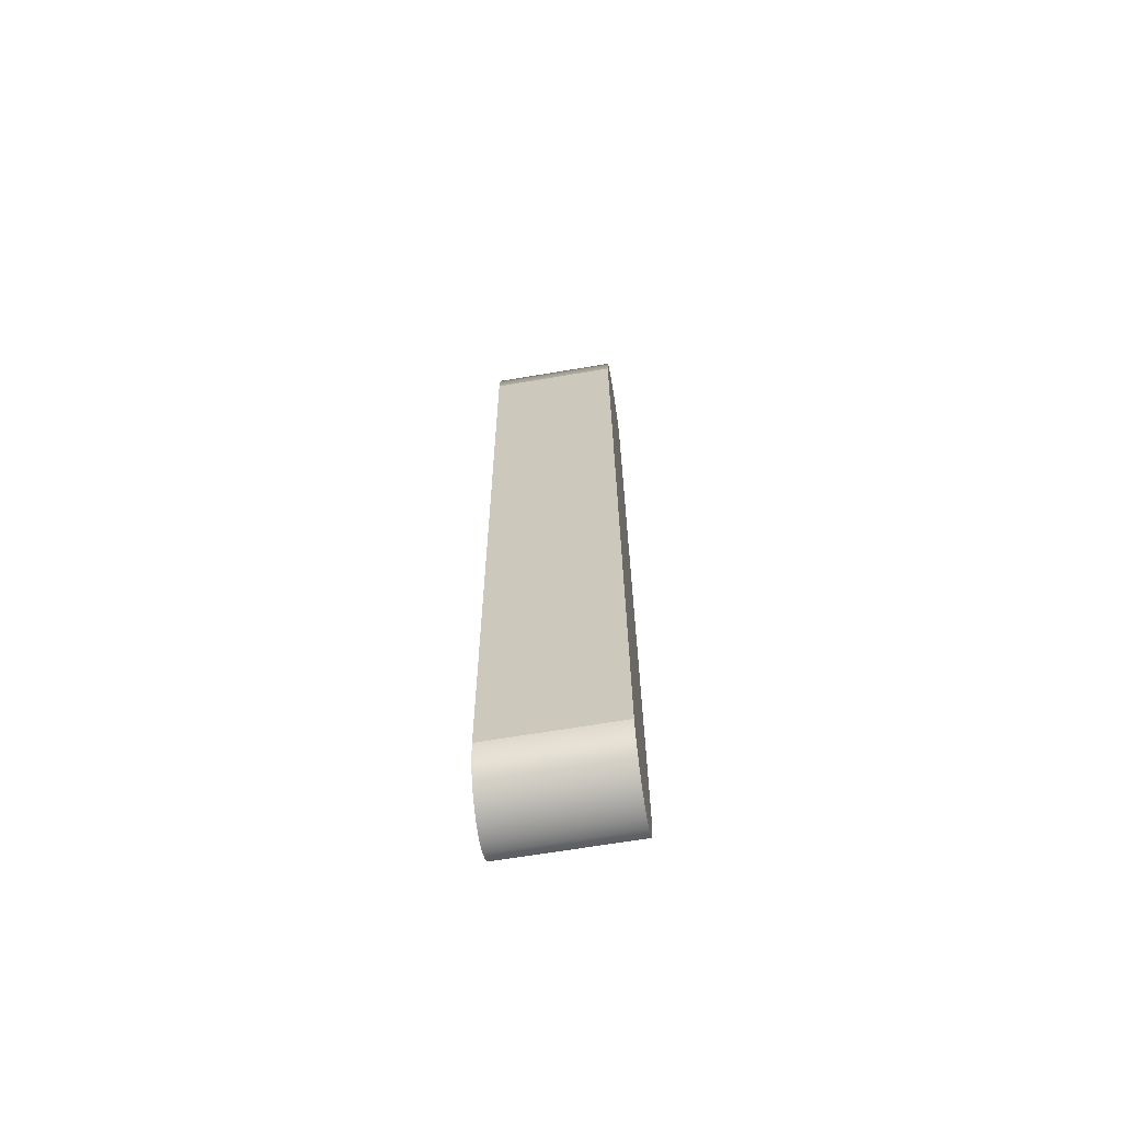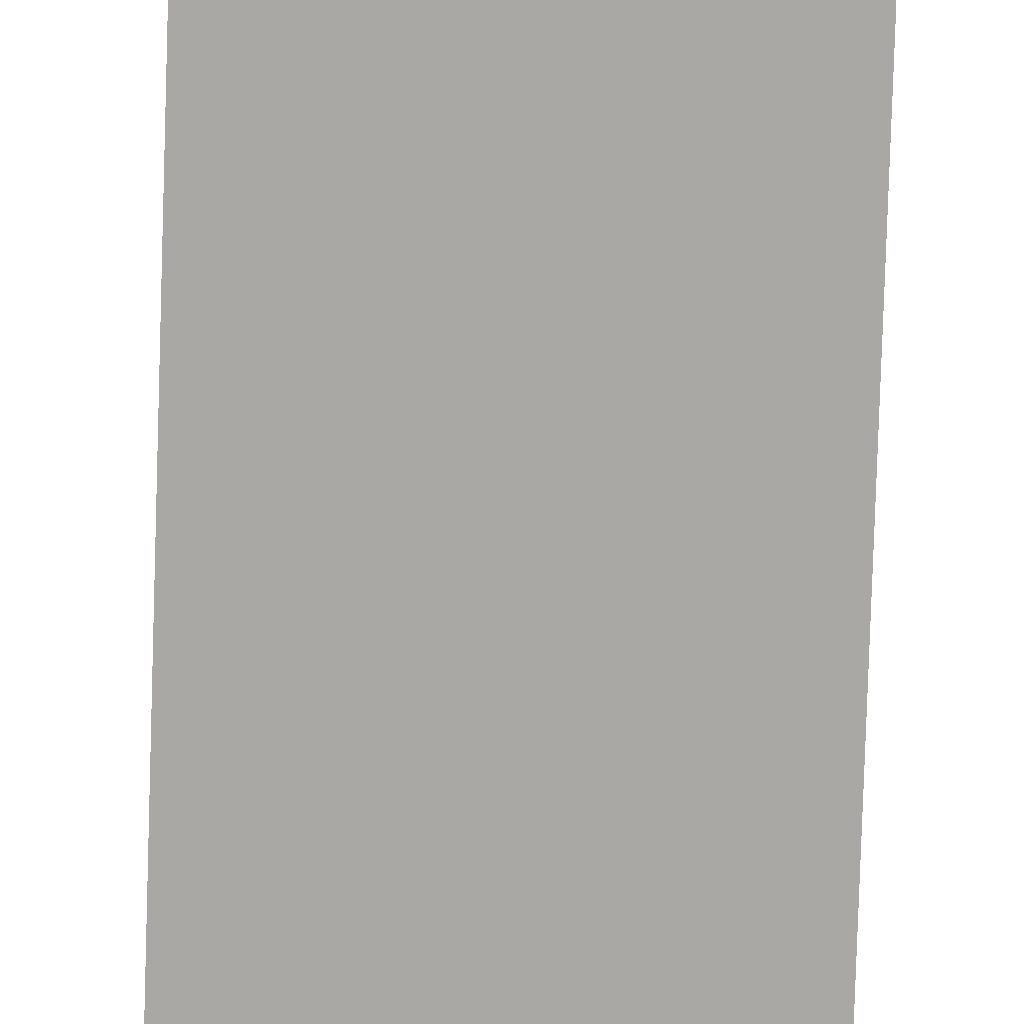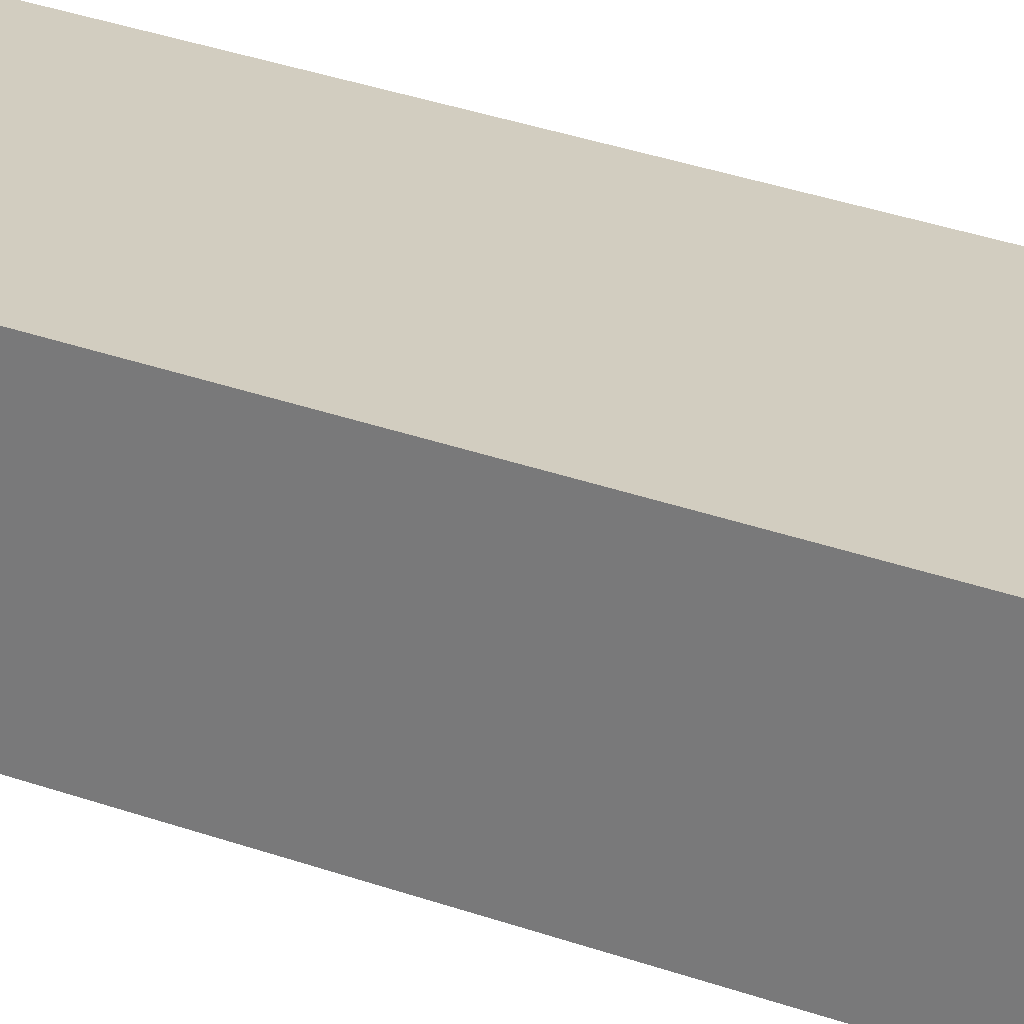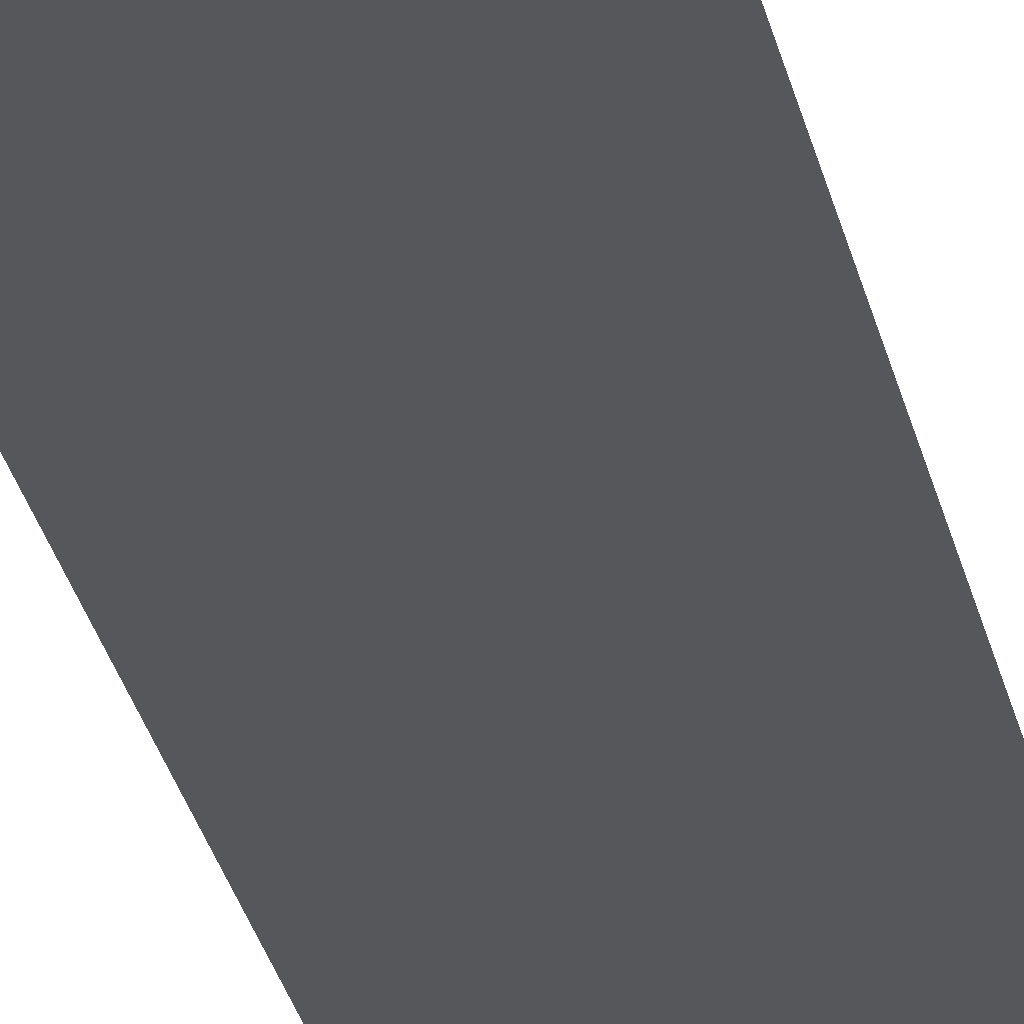
<metadata>
{"format":"obj","ext":"obj","renderer":"f3d","projection":"perspective","resolution":1024,"background":"white","views":[{"elev":-66.0,"azim":9.3,"up":"+Z"},{"elev":-73.9,"azim":178.2,"up":"+Y"},{"elev":24.9,"azim":124.5,"up":"+Y"},{"elev":-25.8,"azim":-168.8,"up":"+Y"}]}
</metadata>
<code>
o mesh116/mesh116-geometry/material_1/component_13#mesh116-geometry
v 0.5164 -0.08167 0.68
v 0.5469 -0.08184 0.68
v 0.5163 -0.08336 0.6765
v 0.5164 -0.07946 0.6827
v 0.5469 -0.07962 0.6827
v 0.5164 -0.08167 0.68
v 0.5163 -0.08336 0.6765
v 0.5469 -0.08352 0.6765
v 0.5163 -0.08438 0.6724
v 0.5469 -0.08352 0.6765
v 0.5163 -0.08336 0.6765
v 0.5469 -0.08184 0.68
v 0.5469 -0.08184 0.68
v 0.5164 -0.08167 0.68
v 0.5469 -0.07962 0.6827
v 0.5469 -0.07962 0.6827
v 0.5164 -0.07946 0.6827
v 0.5469 -0.07701 0.6843
v 0.5164 -0.07685 0.6843
v 0.5469 -0.07701 0.6843
v 0.5164 -0.07946 0.6827
v 0.5163 -0.08438 0.6724
v 0.5469 -0.08458 0.6724
v 0.5163 -0.08471 0.6679
v 0.5469 -0.08458 0.6724
v 0.5163 -0.08438 0.6724
v 0.5469 -0.08352 0.6765
v 0.5469 -0.08184 0.68
v 0.5469 -0.07794 0.4612
v 0.5469 -0.08352 0.6765
v 0.5469 -0.07962 0.6827
v 0.5469 -0.07562 0.4585
v 0.5469 -0.08184 0.68
v 0.5469 -0.07701 0.6843
v 0.547 -0.07301 0.4569
v 0.5469 -0.07962 0.6827
v 0.5469 -0.07701 0.6843
v 0.5164 -0.07685 0.6843
v 0.5469 -0.07424 0.6849
v 0.5164 -0.07407 0.6849
v 0.5469 -0.07424 0.6849
v 0.5164 -0.07685 0.6843
v 0.5163 -0.08471 0.6679
v 0.5469 -0.08491 0.6679
v 0.5164 -0.08114 0.4732
v 0.5469 -0.08491 0.6679
v 0.5163 -0.08471 0.6679
v 0.5469 -0.08458 0.6724
v 0.5469 -0.08352 0.6765
v 0.5469 -0.07972 0.4647
v 0.5469 -0.08458 0.6724
v 0.5469 -0.07794 0.4612
v 0.5469 -0.07972 0.4647
v 0.5469 -0.08352 0.6765
v 0.5469 -0.07562 0.4585
v 0.5469 -0.07794 0.4612
v 0.5469 -0.08184 0.68
v 0.547 -0.07301 0.4569
v 0.5469 -0.07562 0.4585
v 0.5469 -0.07962 0.6827
v 0.547 -0.0702 0.4563
v 0.547 -0.07301 0.4569
v 0.5469 -0.07701 0.6843
v 0.5469 -0.07424 0.6849
v 0.547 -0.0702 0.4563
v 0.5469 -0.07701 0.6843
v 0.5469 -0.07424 0.6849
v 0.5164 -0.07407 0.6849
v 0.547 -0.07143 0.6843
v 0.5164 -0.07126 0.6843
v 0.547 -0.07143 0.6843
v 0.5164 -0.07407 0.6849
v 0.5164 -0.08114 0.4732
v 0.5469 -0.08131 0.4732
v 0.5164 -0.08071 0.4687
v 0.5469 -0.08131 0.4732
v 0.5164 -0.08114 0.4732
v 0.5469 -0.08491 0.6679
v 0.5469 -0.08458 0.6724
v 0.5469 -0.08088 0.4687
v 0.5469 -0.08491 0.6679
v 0.5469 -0.07972 0.4647
v 0.5469 -0.08088 0.4687
v 0.5469 -0.08458 0.6724
v 0.5469 -0.07794 0.4612
v 0.5164 -0.07777 0.4612
v 0.5469 -0.07972 0.4647
v 0.5469 -0.07794 0.4612
v 0.5469 -0.07562 0.4585
v 0.5164 -0.07777 0.4612
v 0.5469 -0.07562 0.4585
v 0.547 -0.07301 0.4569
v 0.5164 -0.07546 0.4585
v 0.547 -0.07301 0.4569
v 0.547 -0.0702 0.4563
v 0.5164 -0.07282 0.4569
v 0.547 -0.06739 0.457
v 0.547 -0.0702 0.4563
v 0.5469 -0.07424 0.6849
v 0.547 -0.07143 0.6843
v 0.547 -0.06739 0.457
v 0.5469 -0.07424 0.6849
v 0.547 -0.07143 0.6843
v 0.5164 -0.07126 0.6843
v 0.547 -0.06878 0.6826
v 0.5164 -0.06862 0.6826
v 0.547 -0.06878 0.6826
v 0.5164 -0.07126 0.6843
v 0.5469 -0.08088 0.4687
v 0.5164 -0.08071 0.4687
v 0.5469 -0.08131 0.4732
v 0.5469 -0.08131 0.4732
v 0.5469 -0.08491 0.6679
v 0.5469 -0.08088 0.4687
v 0.5469 -0.07972 0.4647
v 0.5164 -0.07956 0.4647
v 0.5469 -0.08088 0.4687
v 0.5164 -0.07956 0.4647
v 0.5469 -0.07972 0.4647
v 0.5164 -0.07777 0.4612
v 0.5164 -0.07546 0.4585
v 0.5164 -0.07777 0.4612
v 0.5469 -0.07562 0.4585
v 0.5164 -0.07282 0.4569
v 0.5164 -0.07546 0.4585
v 0.547 -0.07301 0.4569
v 0.5164 -0.07 0.4563
v 0.5164 -0.07282 0.4569
v 0.547 -0.0702 0.4563
v 0.547 -0.0702 0.4563
v 0.547 -0.06739 0.457
v 0.5164 -0.07 0.4563
v 0.547 -0.06482 0.4587
v 0.547 -0.06739 0.457
v 0.547 -0.07143 0.6843
v 0.547 -0.06878 0.6826
v 0.547 -0.06482 0.4587
v 0.547 -0.07143 0.6843
v 0.547 -0.06878 0.6826
v 0.5164 -0.06862 0.6826
v 0.547 -0.06653 0.6799
v 0.5164 -0.06637 0.6799
v 0.547 -0.06653 0.6799
v 0.5164 -0.06862 0.6826
v 0.5165 -0.06306 0.6678
v 0.547 -0.06326 0.6678
v 0.5165 -0.06349 0.6722
v 0.5164 -0.08071 0.4687
v 0.5469 -0.08088 0.4687
v 0.5164 -0.07956 0.4647
v 0.5164 -0.06723 0.457
v 0.5164 -0.07 0.4563
v 0.547 -0.06739 0.457
v 0.547 -0.06739 0.457
v 0.547 -0.06482 0.4587
v 0.5164 -0.06723 0.457
v 0.547 -0.06263 0.4615
v 0.547 -0.06482 0.4587
v 0.547 -0.06878 0.6826
v 0.547 -0.06653 0.6799
v 0.547 -0.06263 0.4615
v 0.547 -0.06878 0.6826
v 0.547 -0.06653 0.6799
v 0.5164 -0.06637 0.6799
v 0.547 -0.06478 0.6763
v 0.5165 -0.06462 0.6763
v 0.547 -0.06478 0.6763
v 0.5164 -0.06637 0.6799
v 0.5165 -0.06349 0.6722
v 0.547 -0.06366 0.6722
v 0.5165 -0.06462 0.6763
v 0.547 -0.06366 0.6722
v 0.5165 -0.06349 0.6722
v 0.547 -0.06326 0.6678
v 0.547 -0.06326 0.6678
v 0.5165 -0.06306 0.6678
v 0.547 -0.05969 0.4736
v 0.5165 -0.06465 0.4587
v 0.5164 -0.06723 0.457
v 0.547 -0.06482 0.4587
v 0.547 -0.06482 0.4587
v 0.547 -0.06263 0.4615
v 0.5165 -0.06465 0.4587
v 0.547 -0.06098 0.465
v 0.547 -0.06263 0.4615
v 0.547 -0.06653 0.6799
v 0.547 -0.06478 0.6763
v 0.547 -0.06098 0.465
v 0.547 -0.06653 0.6799
v 0.547 -0.06478 0.6763
v 0.5165 -0.06462 0.6763
v 0.547 -0.06366 0.6722
v 0.547 -0.06326 0.6678
v 0.547 -0.05969 0.4736
v 0.547 -0.06366 0.6722
v 0.5165 -0.05949 0.4736
v 0.547 -0.05969 0.4736
v 0.5165 -0.06306 0.6678
v 0.5165 -0.06082 0.465
v 0.547 -0.06098 0.465
v 0.5165 -0.05979 0.4691
v 0.5165 -0.05979 0.4691
v 0.547 -0.05996 0.4691
v 0.5165 -0.05949 0.4736
v 0.547 -0.05969 0.4736
v 0.5165 -0.05949 0.4736
v 0.547 -0.05996 0.4691
v 0.547 -0.05996 0.4691
v 0.5165 -0.05979 0.4691
v 0.547 -0.06098 0.465
v 0.5165 -0.06247 0.4615
v 0.5165 -0.06465 0.4587
v 0.547 -0.06263 0.4615
v 0.547 -0.06098 0.465
v 0.5165 -0.06082 0.465
v 0.547 -0.06263 0.4615
v 0.547 -0.05996 0.4691
v 0.547 -0.06098 0.465
v 0.547 -0.06478 0.6763
v 0.547 -0.06366 0.6722
v 0.547 -0.05996 0.4691
v 0.547 -0.06478 0.6763
v 0.547 -0.05969 0.4736
v 0.547 -0.05996 0.4691
v 0.547 -0.06366 0.6722
v 0.5165 -0.06247 0.4615
v 0.547 -0.06263 0.4615
v 0.5165 -0.06082 0.465
v 0.5163 -0.08336 0.6765
v 0.5469 -0.08184 0.68
v 0.5164 -0.08167 0.68
v 0.5164 -0.08167 0.68
v 0.5469 -0.07962 0.6827
v 0.5164 -0.07946 0.6827
v 0.5163 -0.08438 0.6724
v 0.5469 -0.08352 0.6765
v 0.5163 -0.08336 0.6765
v 0.5469 -0.08184 0.68
v 0.5163 -0.08336 0.6765
v 0.5469 -0.08352 0.6765
v 0.5469 -0.07962 0.6827
v 0.5164 -0.08167 0.68
v 0.5469 -0.08184 0.68
v 0.5469 -0.07701 0.6843
v 0.5164 -0.07946 0.6827
v 0.5469 -0.07962 0.6827
v 0.5164 -0.07946 0.6827
v 0.5469 -0.07701 0.6843
v 0.5164 -0.07685 0.6843
v 0.5163 -0.08471 0.6679
v 0.5469 -0.08458 0.6724
v 0.5163 -0.08438 0.6724
v 0.5469 -0.08352 0.6765
v 0.5163 -0.08438 0.6724
v 0.5469 -0.08458 0.6724
v 0.5469 -0.08352 0.6765
v 0.5469 -0.07794 0.4612
v 0.5469 -0.08184 0.68
v 0.5469 -0.08184 0.68
v 0.5469 -0.07562 0.4585
v 0.5469 -0.07962 0.6827
v 0.5469 -0.07962 0.6827
v 0.547 -0.07301 0.4569
v 0.5469 -0.07701 0.6843
v 0.5469 -0.07424 0.6849
v 0.5164 -0.07685 0.6843
v 0.5469 -0.07701 0.6843
v 0.5164 -0.07685 0.6843
v 0.5469 -0.07424 0.6849
v 0.5164 -0.07407 0.6849
v 0.5164 -0.08114 0.4732
v 0.5469 -0.08491 0.6679
v 0.5163 -0.08471 0.6679
v 0.5469 -0.08458 0.6724
v 0.5163 -0.08471 0.6679
v 0.5469 -0.08491 0.6679
v 0.5469 -0.08458 0.6724
v 0.5469 -0.07972 0.4647
v 0.5469 -0.08352 0.6765
v 0.5469 -0.08352 0.6765
v 0.5469 -0.07972 0.4647
v 0.5469 -0.07794 0.4612
v 0.5469 -0.08184 0.68
v 0.5469 -0.07794 0.4612
v 0.5469 -0.07562 0.4585
v 0.5469 -0.07962 0.6827
v 0.5469 -0.07562 0.4585
v 0.547 -0.07301 0.4569
v 0.5469 -0.07701 0.6843
v 0.547 -0.07301 0.4569
v 0.547 -0.0702 0.4563
v 0.5469 -0.07701 0.6843
v 0.547 -0.0702 0.4563
v 0.5469 -0.07424 0.6849
v 0.547 -0.07143 0.6843
v 0.5164 -0.07407 0.6849
v 0.5469 -0.07424 0.6849
v 0.5164 -0.07407 0.6849
v 0.547 -0.07143 0.6843
v 0.5164 -0.07126 0.6843
v 0.5164 -0.08071 0.4687
v 0.5469 -0.08131 0.4732
v 0.5164 -0.08114 0.4732
v 0.5469 -0.08491 0.6679
v 0.5164 -0.08114 0.4732
v 0.5469 -0.08131 0.4732
v 0.5469 -0.08491 0.6679
v 0.5469 -0.08088 0.4687
v 0.5469 -0.08458 0.6724
v 0.5469 -0.08458 0.6724
v 0.5469 -0.08088 0.4687
v 0.5469 -0.07972 0.4647
v 0.5469 -0.07972 0.4647
v 0.5164 -0.07777 0.4612
v 0.5469 -0.07794 0.4612
v 0.5164 -0.07777 0.4612
v 0.5469 -0.07562 0.4585
v 0.5469 -0.07794 0.4612
v 0.5164 -0.07546 0.4585
v 0.547 -0.07301 0.4569
v 0.5469 -0.07562 0.4585
v 0.5164 -0.07282 0.4569
v 0.547 -0.0702 0.4563
v 0.547 -0.07301 0.4569
v 0.5469 -0.07424 0.6849
v 0.547 -0.0702 0.4563
v 0.547 -0.06739 0.457
v 0.5469 -0.07424 0.6849
v 0.547 -0.06739 0.457
v 0.547 -0.07143 0.6843
v 0.547 -0.06878 0.6826
v 0.5164 -0.07126 0.6843
v 0.547 -0.07143 0.6843
v 0.5164 -0.07126 0.6843
v 0.547 -0.06878 0.6826
v 0.5164 -0.06862 0.6826
v 0.5469 -0.08131 0.4732
v 0.5164 -0.08071 0.4687
v 0.5469 -0.08088 0.4687
v 0.5469 -0.08088 0.4687
v 0.5469 -0.08491 0.6679
v 0.5469 -0.08131 0.4732
v 0.5469 -0.08088 0.4687
v 0.5164 -0.07956 0.4647
v 0.5469 -0.07972 0.4647
v 0.5164 -0.07777 0.4612
v 0.5469 -0.07972 0.4647
v 0.5164 -0.07956 0.4647
v 0.5469 -0.07562 0.4585
v 0.5164 -0.07777 0.4612
v 0.5164 -0.07546 0.4585
v 0.547 -0.07301 0.4569
v 0.5164 -0.07546 0.4585
v 0.5164 -0.07282 0.4569
v 0.547 -0.0702 0.4563
v 0.5164 -0.07282 0.4569
v 0.5164 -0.07 0.4563
v 0.5164 -0.07 0.4563
v 0.547 -0.06739 0.457
v 0.547 -0.0702 0.4563
v 0.547 -0.07143 0.6843
v 0.547 -0.06739 0.457
v 0.547 -0.06482 0.4587
v 0.547 -0.07143 0.6843
v 0.547 -0.06482 0.4587
v 0.547 -0.06878 0.6826
v 0.547 -0.06653 0.6799
v 0.5164 -0.06862 0.6826
v 0.547 -0.06878 0.6826
v 0.5164 -0.06862 0.6826
v 0.547 -0.06653 0.6799
v 0.5164 -0.06637 0.6799
v 0.5165 -0.06349 0.6722
v 0.547 -0.06326 0.6678
v 0.5165 -0.06306 0.6678
v 0.5164 -0.07956 0.4647
v 0.5469 -0.08088 0.4687
v 0.5164 -0.08071 0.4687
v 0.547 -0.06739 0.457
v 0.5164 -0.07 0.4563
v 0.5164 -0.06723 0.457
v 0.5164 -0.06723 0.457
v 0.547 -0.06482 0.4587
v 0.547 -0.06739 0.457
v 0.547 -0.06878 0.6826
v 0.547 -0.06482 0.4587
v 0.547 -0.06263 0.4615
v 0.547 -0.06878 0.6826
v 0.547 -0.06263 0.4615
v 0.547 -0.06653 0.6799
v 0.547 -0.06478 0.6763
v 0.5164 -0.06637 0.6799
v 0.547 -0.06653 0.6799
v 0.5164 -0.06637 0.6799
v 0.547 -0.06478 0.6763
v 0.5165 -0.06462 0.6763
v 0.5165 -0.06462 0.6763
v 0.547 -0.06366 0.6722
v 0.5165 -0.06349 0.6722
v 0.547 -0.06326 0.6678
v 0.5165 -0.06349 0.6722
v 0.547 -0.06366 0.6722
v 0.547 -0.05969 0.4736
v 0.5165 -0.06306 0.6678
v 0.547 -0.06326 0.6678
v 0.5165 -0.05949 0.4736
v 0.547 -0.05996 0.4691
v 0.5165 -0.05979 0.4691
v 0.547 -0.06482 0.4587
v 0.5164 -0.06723 0.457
v 0.5165 -0.06465 0.4587
v 0.5165 -0.06465 0.4587
v 0.547 -0.06263 0.4615
v 0.547 -0.06482 0.4587
v 0.547 -0.06653 0.6799
v 0.547 -0.06263 0.4615
v 0.547 -0.06098 0.465
v 0.547 -0.06653 0.6799
v 0.547 -0.06098 0.465
v 0.547 -0.06478 0.6763
v 0.547 -0.06366 0.6722
v 0.5165 -0.06462 0.6763
v 0.547 -0.06478 0.6763
v 0.547 -0.06366 0.6722
v 0.547 -0.05969 0.4736
v 0.547 -0.06326 0.6678
v 0.5165 -0.06306 0.6678
v 0.547 -0.05969 0.4736
v 0.5165 -0.05949 0.4736
v 0.5165 -0.05979 0.4691
v 0.547 -0.06098 0.465
v 0.5165 -0.06082 0.465
v 0.547 -0.05996 0.4691
v 0.5165 -0.05949 0.4736
v 0.547 -0.05969 0.4736
v 0.547 -0.06098 0.465
v 0.5165 -0.05979 0.4691
v 0.547 -0.05996 0.4691
v 0.547 -0.06263 0.4615
v 0.5165 -0.06465 0.4587
v 0.5165 -0.06247 0.4615
v 0.547 -0.06263 0.4615
v 0.5165 -0.06082 0.465
v 0.547 -0.06098 0.465
v 0.547 -0.06478 0.6763
v 0.547 -0.06098 0.465
v 0.547 -0.05996 0.4691
v 0.547 -0.06478 0.6763
v 0.547 -0.05996 0.4691
v 0.547 -0.06366 0.6722
v 0.547 -0.06366 0.6722
v 0.547 -0.05996 0.4691
v 0.547 -0.05969 0.4736
v 0.5165 -0.06082 0.465
v 0.547 -0.06263 0.4615
v 0.5165 -0.06247 0.4615
f 1 2 3
f 4 5 6
f 7 8 9
f 10 11 12
f 13 14 15
f 16 17 18
f 19 20 21
f 22 23 24
f 25 26 27
f 28 29 30
f 31 32 33
f 34 35 36
f 37 38 39
f 40 41 42
f 43 44 45
f 46 47 48
f 49 50 51
f 52 53 54
f 55 56 57
f 58 59 60
f 61 62 63
f 64 65 66
f 67 68 69
f 70 71 72
f 73 74 75
f 76 77 78
f 79 80 81
f 82 83 84
f 85 86 87
f 88 89 90
f 91 92 93
f 94 95 96
f 97 98 99
f 100 101 102
f 103 104 105
f 106 107 108
f 109 110 111
f 112 113 114
f 115 116 117
f 118 119 120
f 121 122 123
f 124 125 126
f 127 128 129
f 130 131 132
f 133 134 135
f 136 137 138
f 139 140 141
f 142 143 144
f 145 146 147
f 148 149 150
f 151 152 153
f 154 155 156
f 157 158 159
f 160 161 162
f 163 164 165
f 166 167 168
f 169 170 171
f 172 173 174
f 175 176 177
f 178 179 180
f 181 182 183
f 184 185 186
f 187 188 189
f 190 191 192
f 193 194 195
f 196 197 198
f 199 200 201
f 202 203 204
f 205 206 207
f 208 209 210
f 211 212 213
f 214 215 216
f 217 218 219
f 220 221 222
f 223 224 225
f 226 227 228
f 229 230 231
f 232 233 234
f 235 236 237
f 238 239 240
f 241 242 243
f 244 245 246
f 247 248 249
f 250 251 252
f 253 254 255
f 256 257 258
f 259 260 261
f 262 263 264
f 265 266 267
f 268 269 270
f 271 272 273
f 274 275 276
f 277 278 279
f 280 281 282
f 283 284 285
f 286 287 288
f 289 290 291
f 292 293 294
f 295 296 297
f 298 299 300
f 301 302 303
f 304 305 306
f 307 308 309
f 310 311 312
f 313 314 315
f 316 317 318
f 319 320 321
f 322 323 324
f 325 326 327
f 328 329 330
f 331 332 333
f 334 335 336
f 337 338 339
f 340 341 342
f 343 344 345
f 346 347 348
f 349 350 351
f 352 353 354
f 355 356 357
f 358 359 360
f 361 362 363
f 364 365 366
f 367 368 369
f 370 371 372
f 373 374 375
f 376 377 378
f 379 380 381
f 382 383 384
f 385 386 387
f 388 389 390
f 391 392 393
f 394 395 396
f 397 398 399
f 400 401 402
f 403 404 405
f 406 407 408
f 409 410 411
f 412 413 414
f 415 416 417
f 418 419 420
f 421 422 423
f 424 425 426
f 427 428 429
f 430 431 432
f 433 434 435
f 436 437 438
f 439 440 441
f 442 443 444
f 445 446 447
f 448 449 450
f 451 452 453
f 454 455 456

</code>
